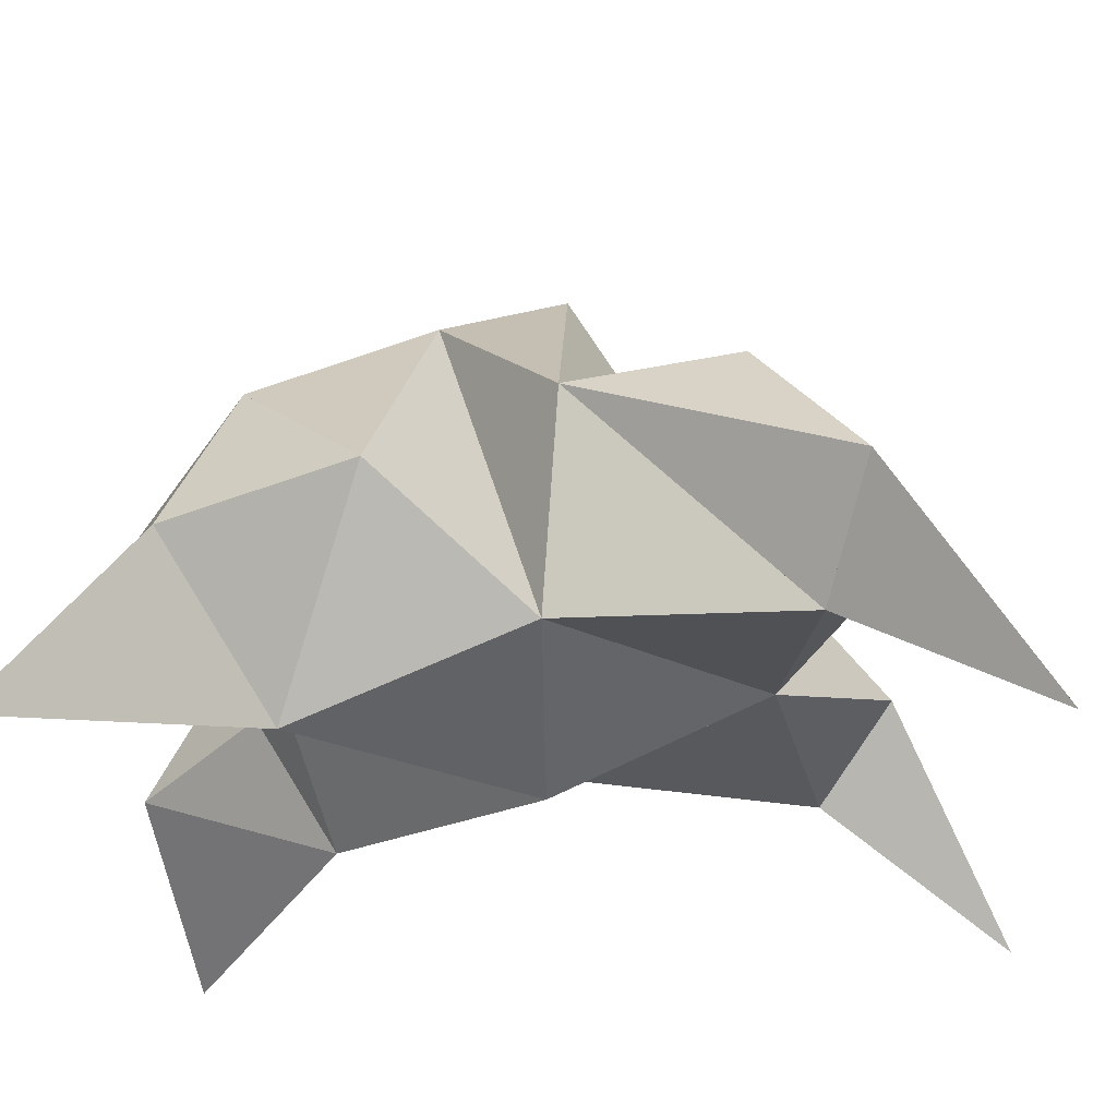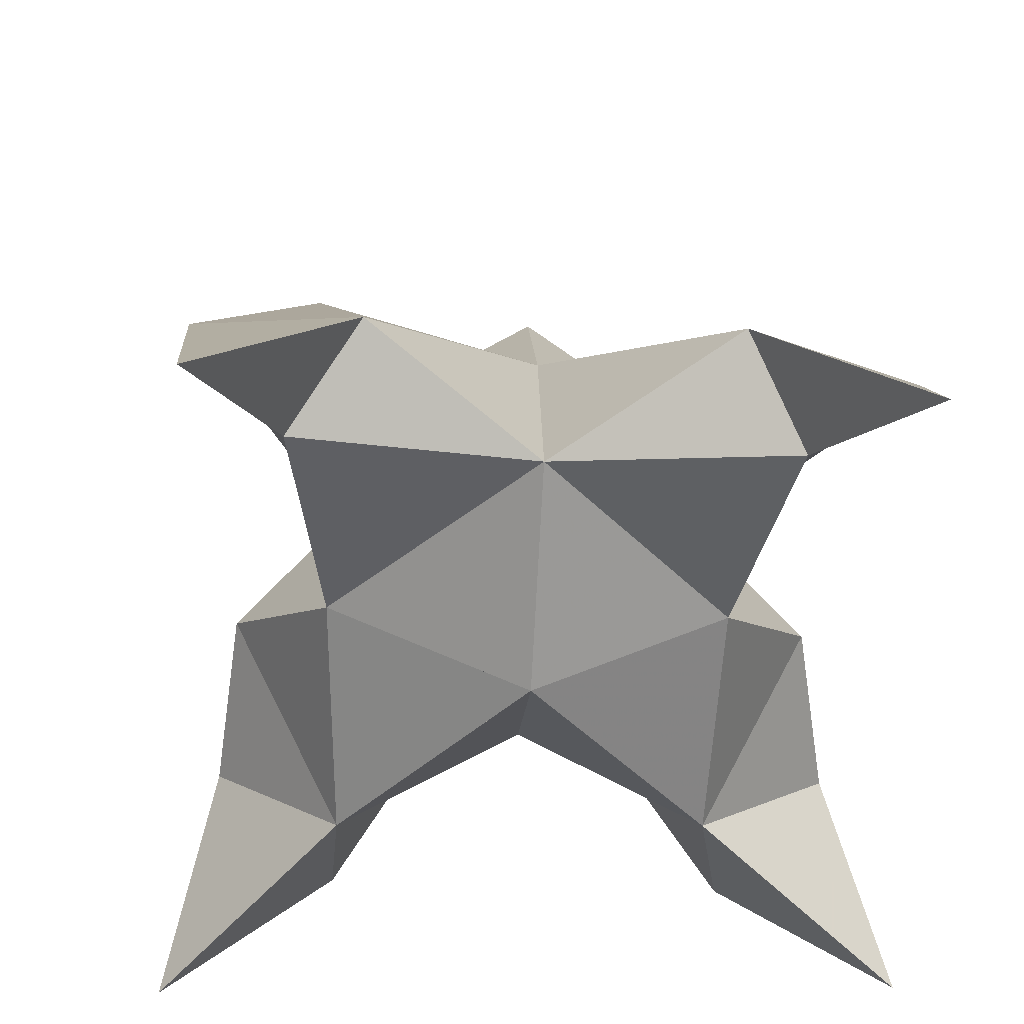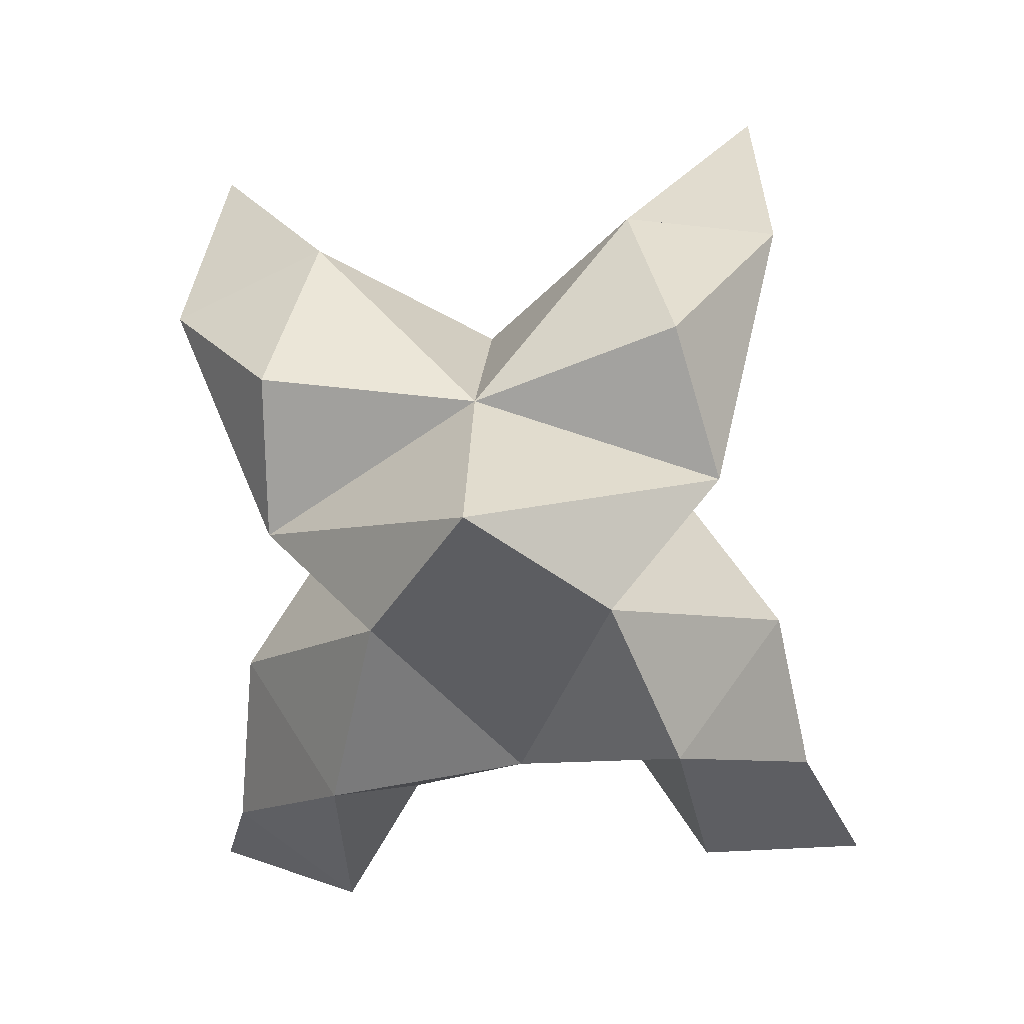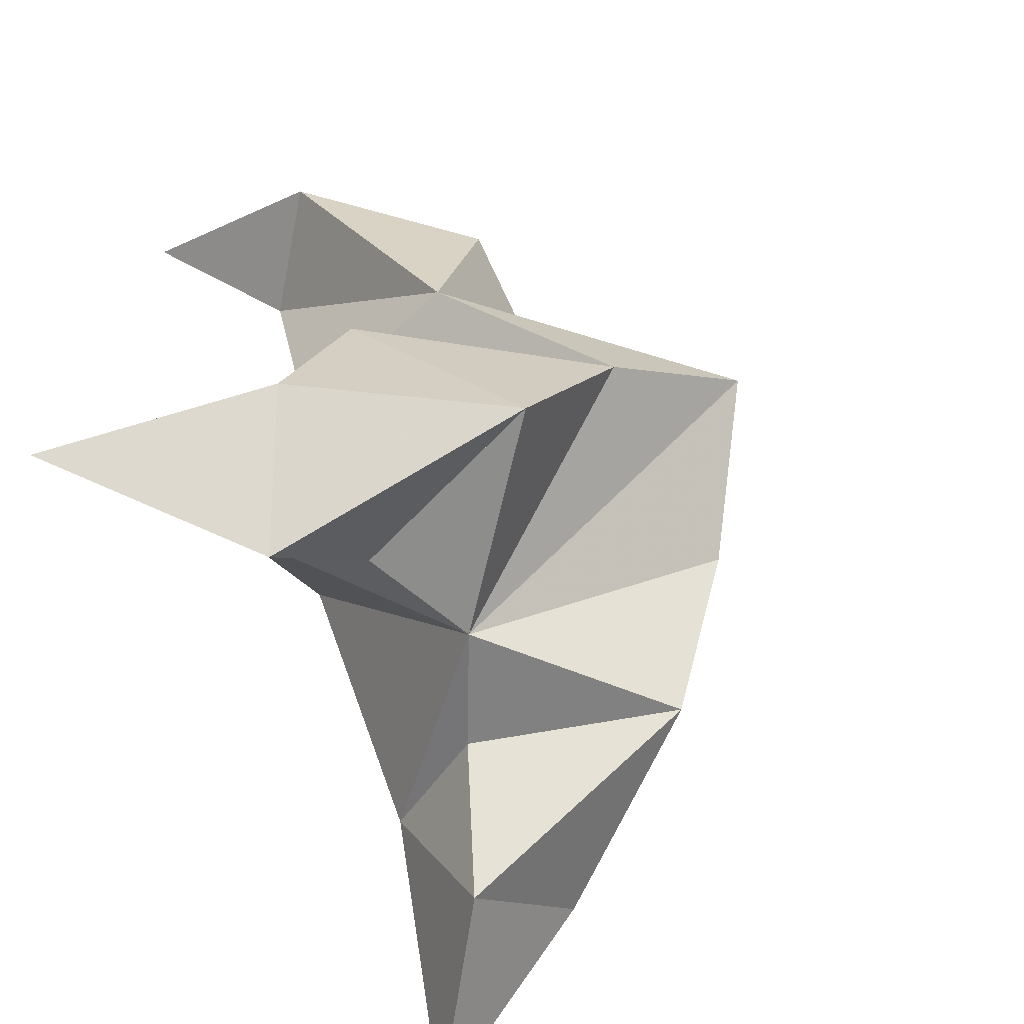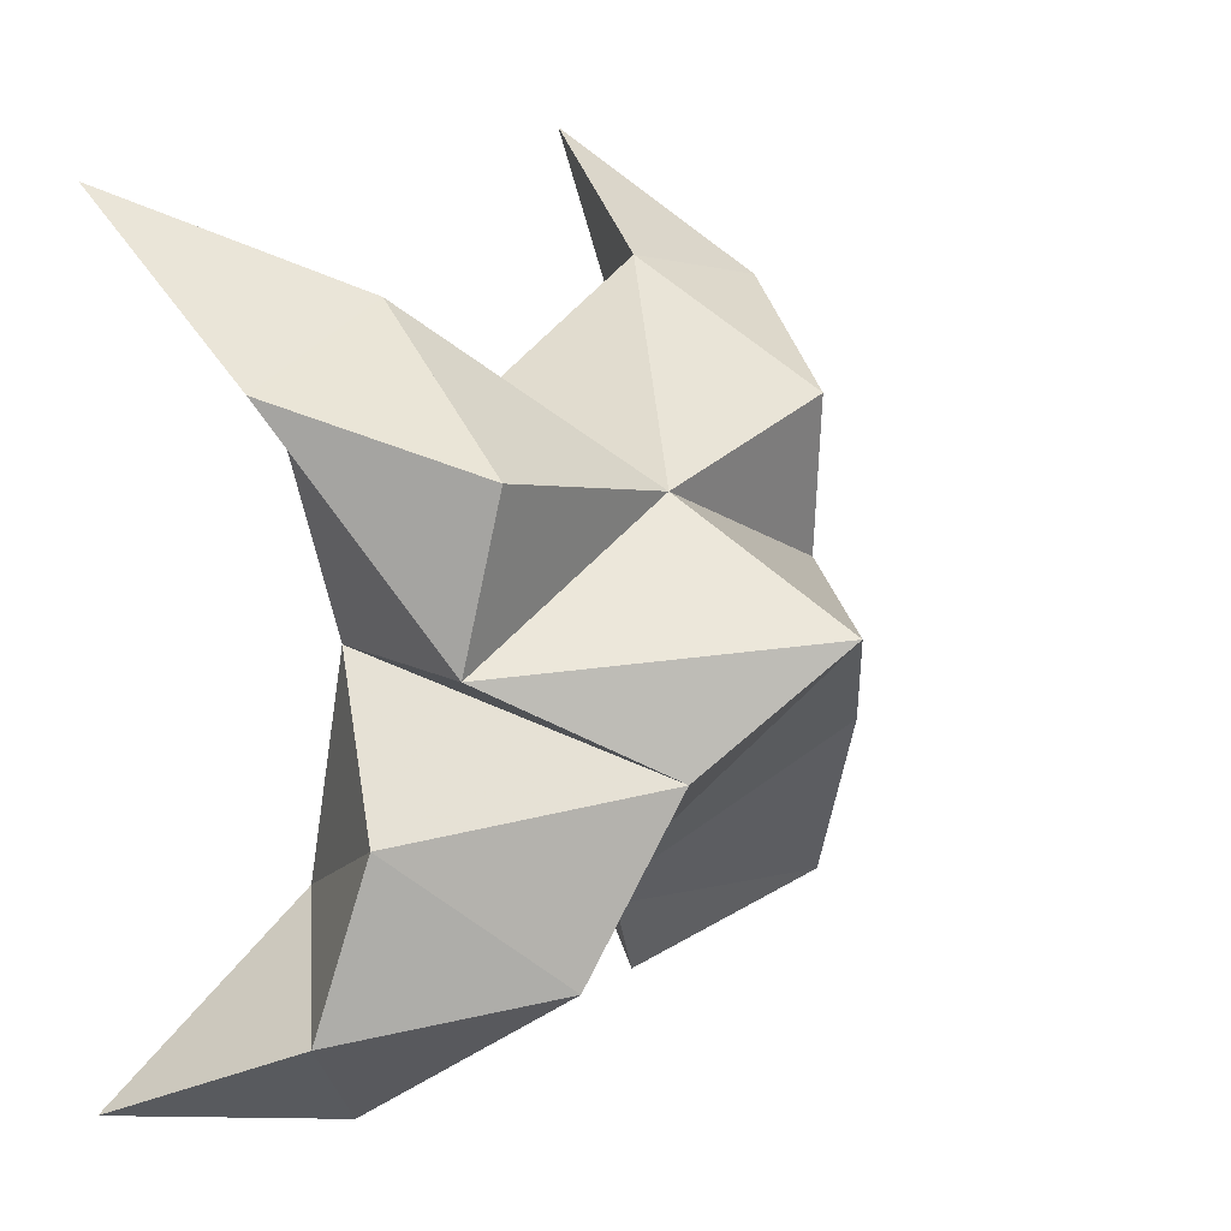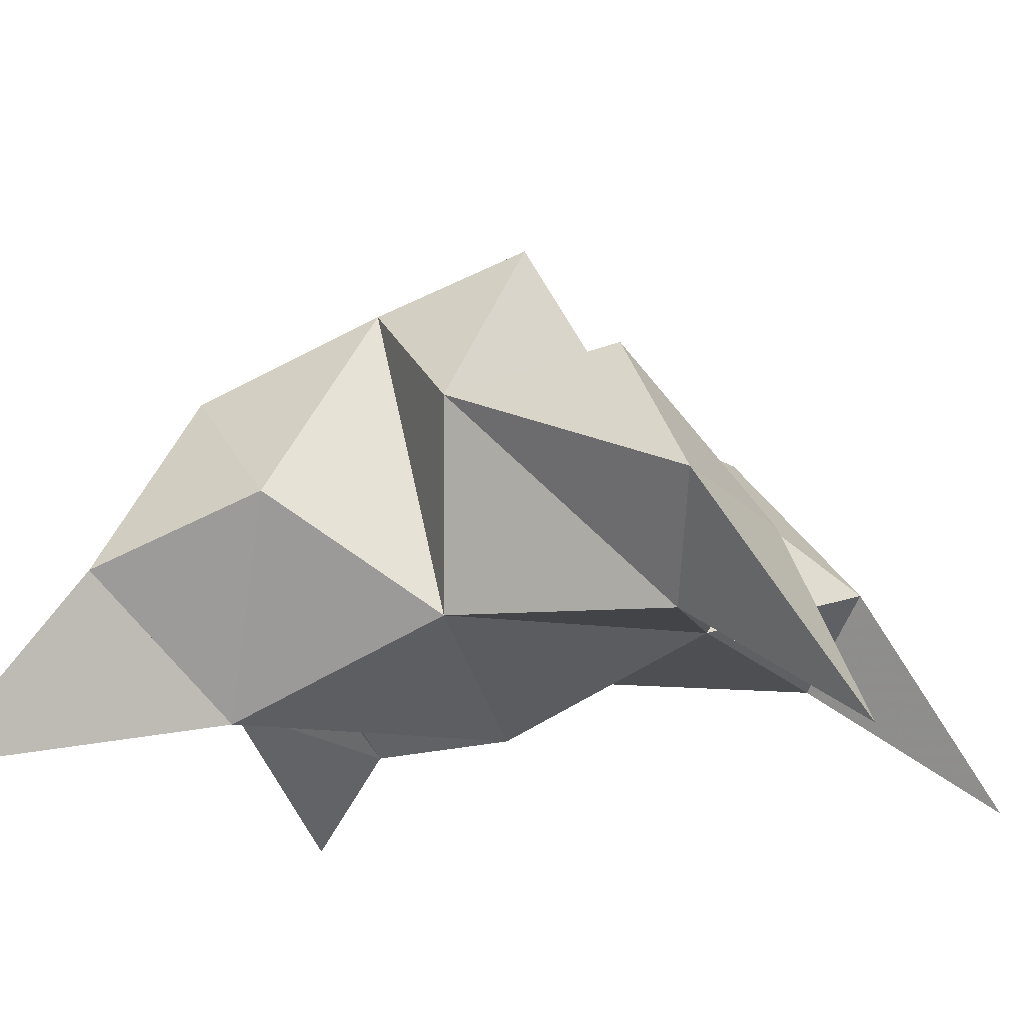
<metadata>
{"format":"obj","ext":"obj","renderer":"f3d","projection":"perspective","resolution":1024,"background":"white","views":[{"elev":-25.4,"azim":-80.5,"up":"+Y"},{"elev":-45.9,"azim":2.3,"up":"+Y"},{"elev":2.3,"azim":-173.9,"up":"+Z"},{"elev":-70.7,"azim":117.7,"up":"+Z"},{"elev":7.8,"azim":129.4,"up":"+Z"},{"elev":-14.0,"azim":-64.4,"up":"+Y"}]}
</metadata>
<code>
v 0.4268 0.1312 0.09206
v 0.4337 0.1636 0.1167
v 0.4052 0.1303 0.09419
v 0.4035 0.1634 0.1187
v 0.4201 0.1631 0.134
v 0.414 0.1398 0.06476
v 0.4178 0.1091 0.111
v 0.4179 0.197 0.1144
v 0.4213 0.1255 0.1464
v 0.4791 0.1 0.1798
v 0.4593 0.1567 0.1092
v 0.48 0.1 0.03919
v 0.4622 0.1215 0.1498
v 0.4364 0.1798 0.09375
v 0.4453 0.167 0.06247
v 0.4351 0.1327 0.05919
v 0.4496 0.1248 0.03612
v 0.4694 0.1356 0.05366
v 0.4656 0.1445 0.08404
v 0.4463 0.1125 0.07091
v 0.4508 0.1245 0.1107
v 0.459 0.1645 0.1379
v 0.4811 0.1368 0.1501
v 0.4536 0.1365 0.1631
v 0.3716 0.1 0.1906
v 0.3761 0.1584 0.1199
v 0.3487 0.1 0.04299
v 0.3815 0.1214 0.1571
v 0.3942 0.1799 0.09775
v 0.3829 0.1646 0.06988
v 0.3946 0.1292 0.06888
v 0.3789 0.1226 0.04514
v 0.3596 0.1317 0.06477
v 0.3652 0.143 0.09306
v 0.3833 0.1093 0.07758
v 0.3842 0.1243 0.116
v 0.3838 0.1656 0.1472
v 0.3665 0.139 0.1655
v 0.3942 0.1353 0.1689
f 1 2 4
f 1 2 7
f 1 2 8
f 1 2 14
f 1 2 21
f 1 2 29
f 1 3 4
f 1 3 6
f 1 3 7
f 1 3 29
f 1 4 7
f 1 4 8
f 1 4 29
f 1 6 7
f 1 6 8
f 1 6 14
f 1 6 15
f 1 6 20
f 1 6 29
f 1 7 20
f 1 7 21
f 1 8 14
f 1 8 29
f 1 14 15
f 1 14 19
f 1 14 21
f 1 15 19
f 1 15 20
f 1 19 20
f 1 19 21
f 1 20 21
f 2 4 5
f 2 4 7
f 2 4 8
f 2 4 9
f 2 4 29
f 2 5 8
f 2 5 9
f 2 5 11
f 2 7 9
f 2 7 21
f 2 8 11
f 2 8 14
f 2 8 29
f 2 9 11
f 2 9 21
f 2 11 14
f 2 11 21
f 2 14 21
f 3 4 7
f 3 4 29
f 3 4 36
f 3 6 7
f 3 6 29
f 3 6 30
f 3 6 35
f 3 7 35
f 3 7 36
f 3 29 30
f 3 29 34
f 3 29 36
f 3 30 34
f 3 30 35
f 3 34 35
f 3 34 36
f 3 35 36
f 4 5 8
f 4 5 9
f 4 5 26
f 4 7 9
f 4 7 36
f 4 8 26
f 4 8 29
f 4 9 26
f 4 9 36
f 4 26 29
f 4 26 36
f 4 29 36
f 5 8 11
f 5 8 26
f 5 9 11
f 5 9 22
f 5 9 24
f 5 9 26
f 5 9 37
f 5 9 39
f 5 11 22
f 5 22 24
f 5 26 37
f 5 37 39
f 6 7 20
f 6 7 35
f 6 8 14
f 6 8 29
f 6 14 15
f 6 15 16
f 6 15 20
f 6 16 20
f 6 29 30
f 6 30 31
f 6 30 35
f 6 31 35
f 7 9 21
f 7 9 36
f 7 20 21
f 7 35 36
f 8 11 14
f 8 26 29
f 9 11 13
f 9 11 21
f 9 11 22
f 9 13 21
f 9 13 22
f 9 13 24
f 9 22 24
f 9 26 28
f 9 26 36
f 9 26 37
f 9 28 36
f 9 28 37
f 9 28 39
f 9 37 39
f 10 13 23
f 10 13 24
f 10 23 24
f 11 13 21
f 11 13 22
f 11 13 23
f 11 14 21
f 11 22 23
f 12 17 18
f 12 17 20
f 12 18 20
f 13 22 23
f 13 22 24
f 13 23 24
f 14 15 19
f 14 19 21
f 15 16 17
f 15 16 18
f 15 16 19
f 15 16 20
f 15 17 18
f 15 17 20
f 15 18 19
f 15 18 20
f 15 19 20
f 16 17 18
f 16 17 20
f 16 18 19
f 16 18 20
f 16 19 20
f 17 18 20
f 18 19 20
f 19 20 21
f 22 23 24
f 25 28 38
f 25 28 39
f 25 38 39
f 26 28 36
f 26 28 37
f 26 28 38
f 26 29 36
f 26 37 38
f 27 32 33
f 27 32 35
f 27 33 35
f 28 37 38
f 28 37 39
f 28 38 39
f 29 30 34
f 29 34 36
f 30 31 32
f 30 31 33
f 30 31 34
f 30 31 35
f 30 32 33
f 30 32 35
f 30 33 34
f 30 33 35
f 30 34 35
f 31 32 33
f 31 32 35
f 31 33 34
f 31 33 35
f 31 34 35
f 32 33 35
f 33 34 35
f 34 35 36
f 37 38 39

</code>
